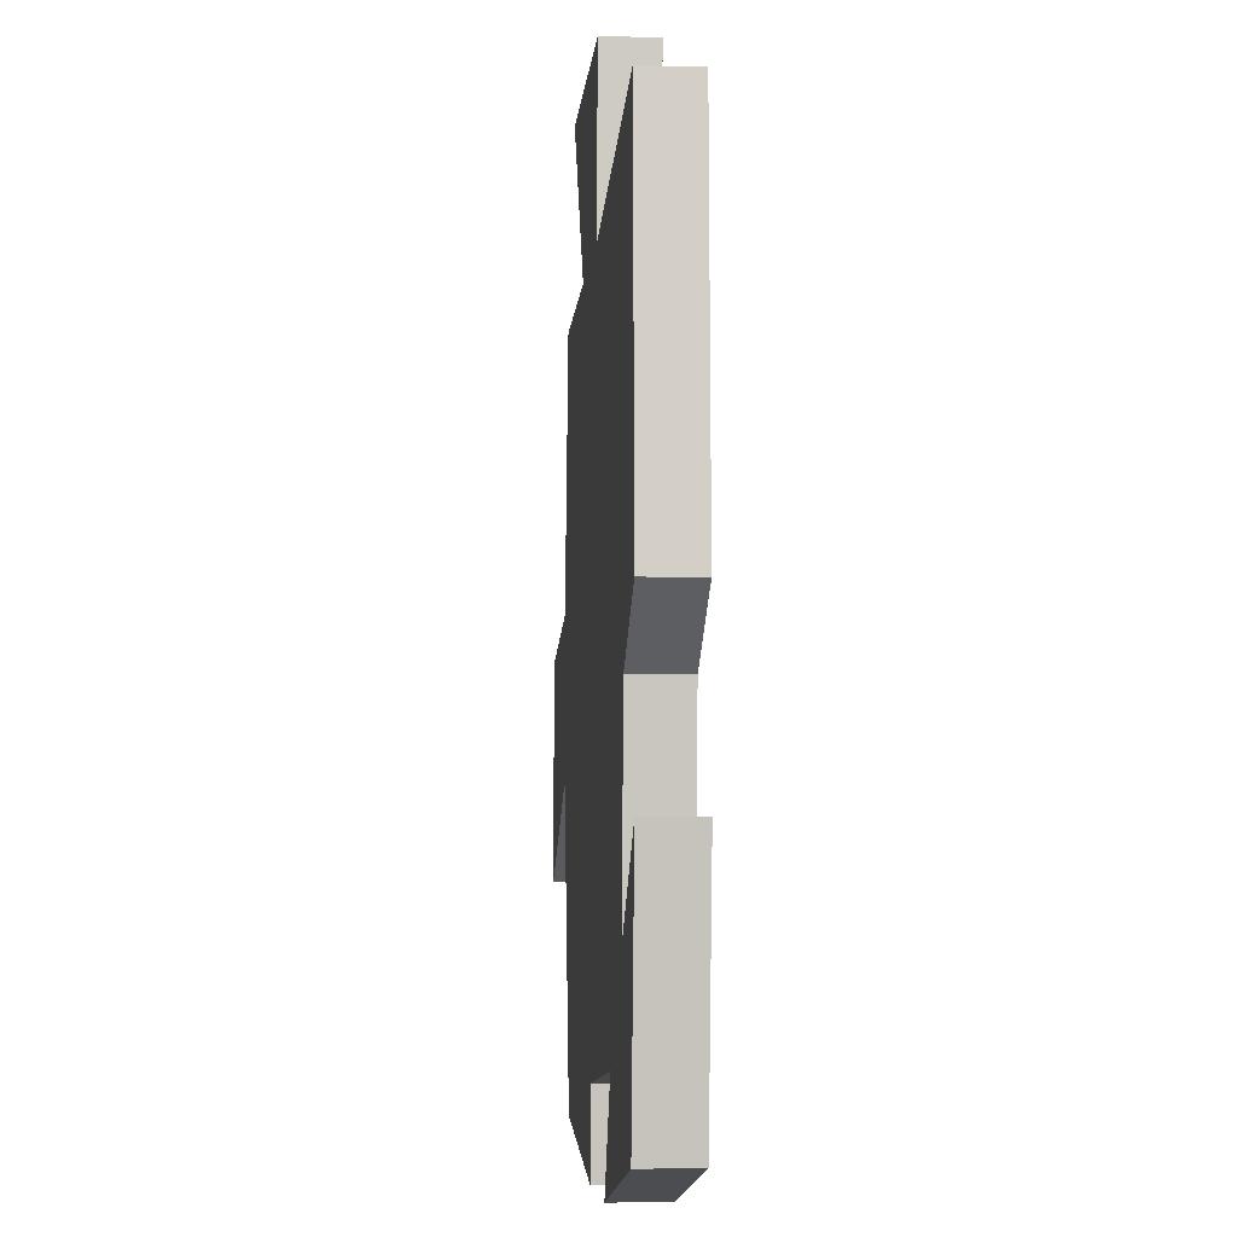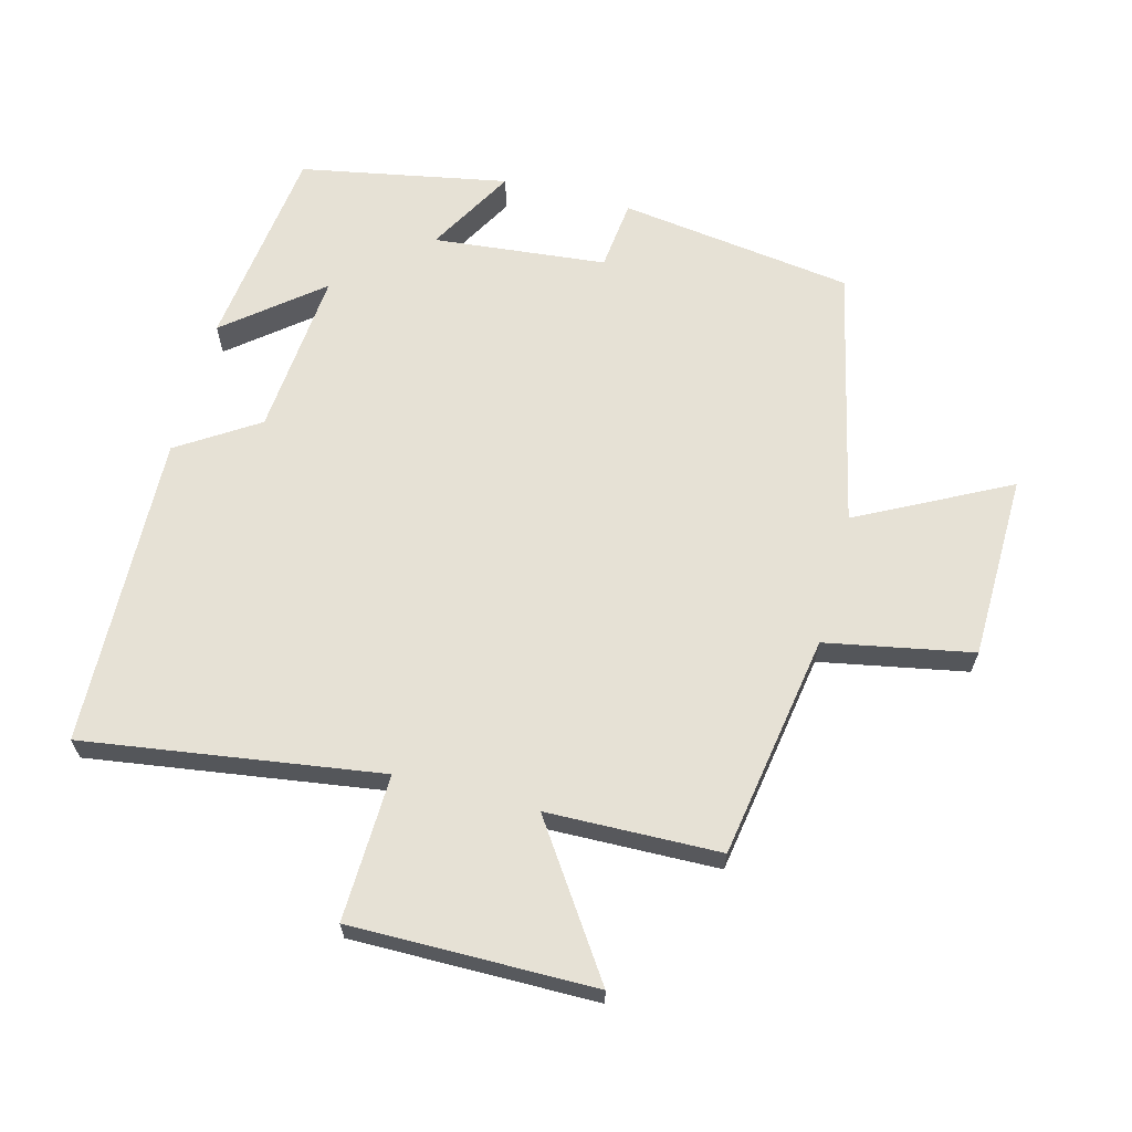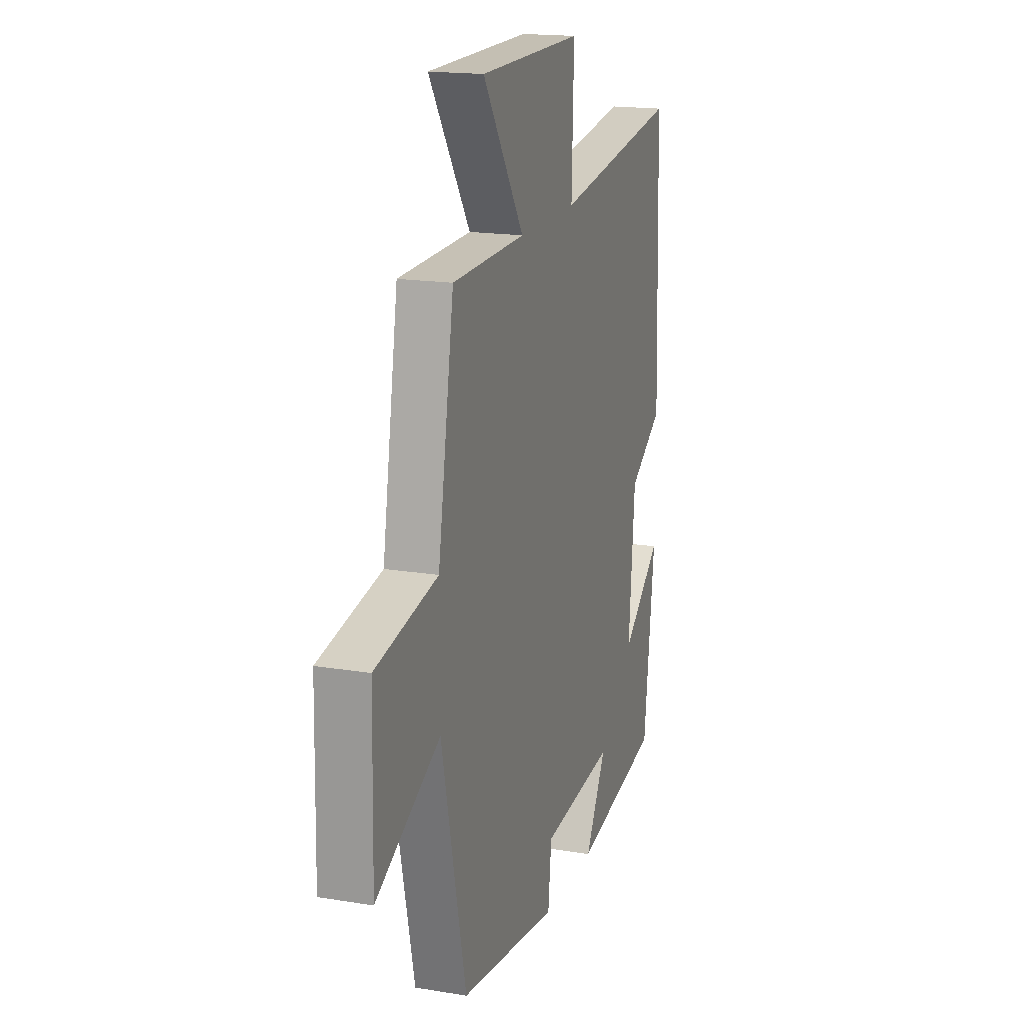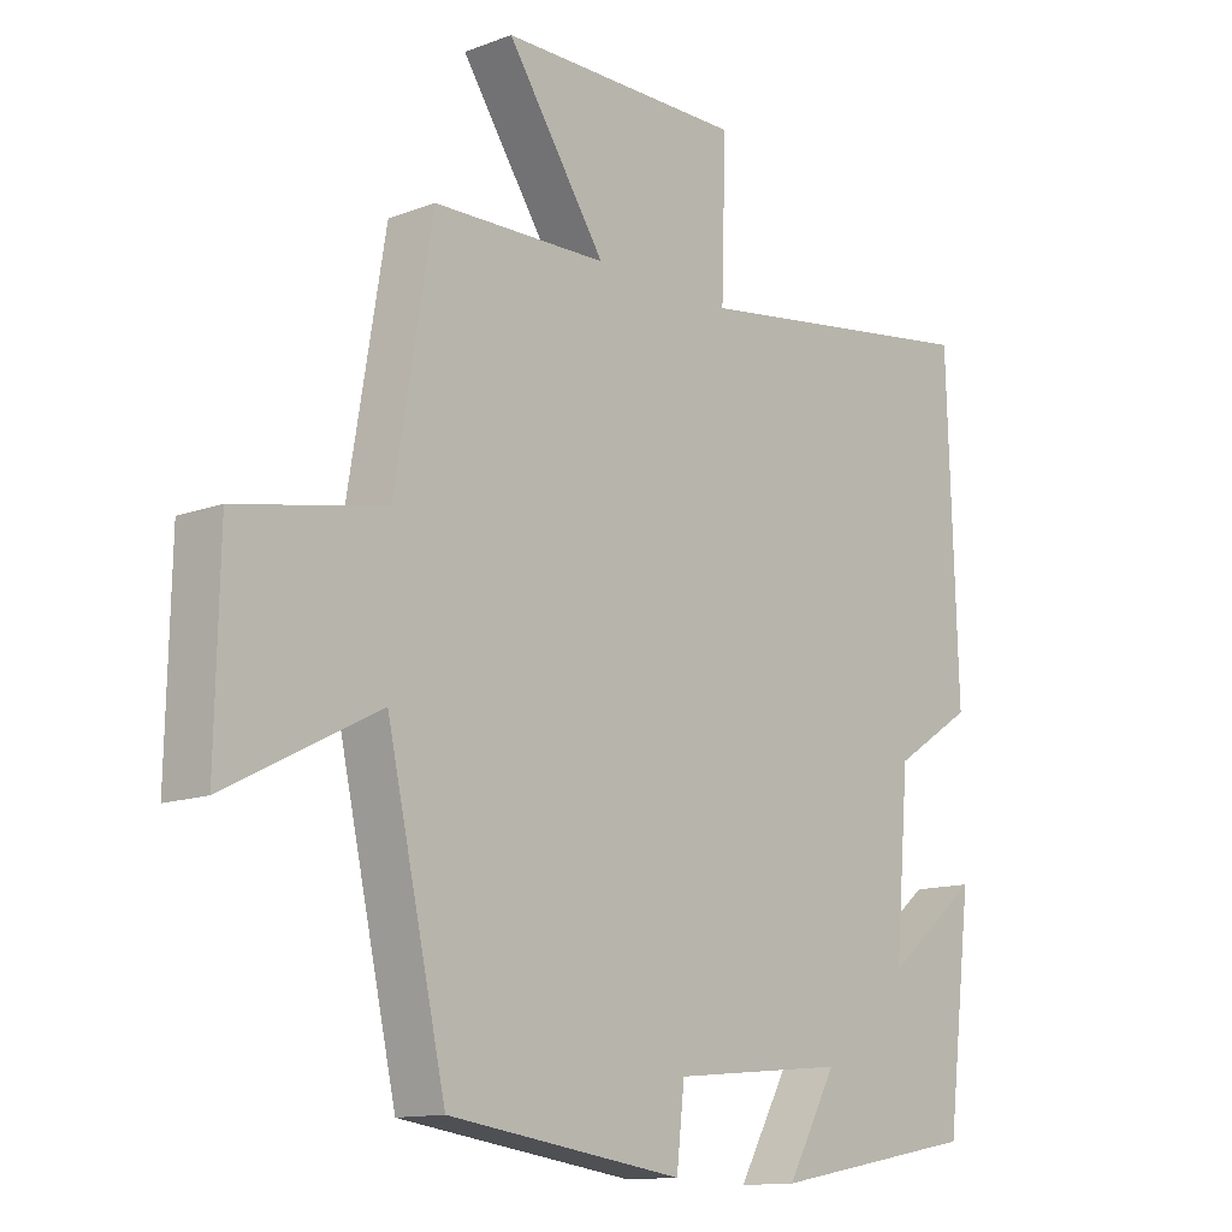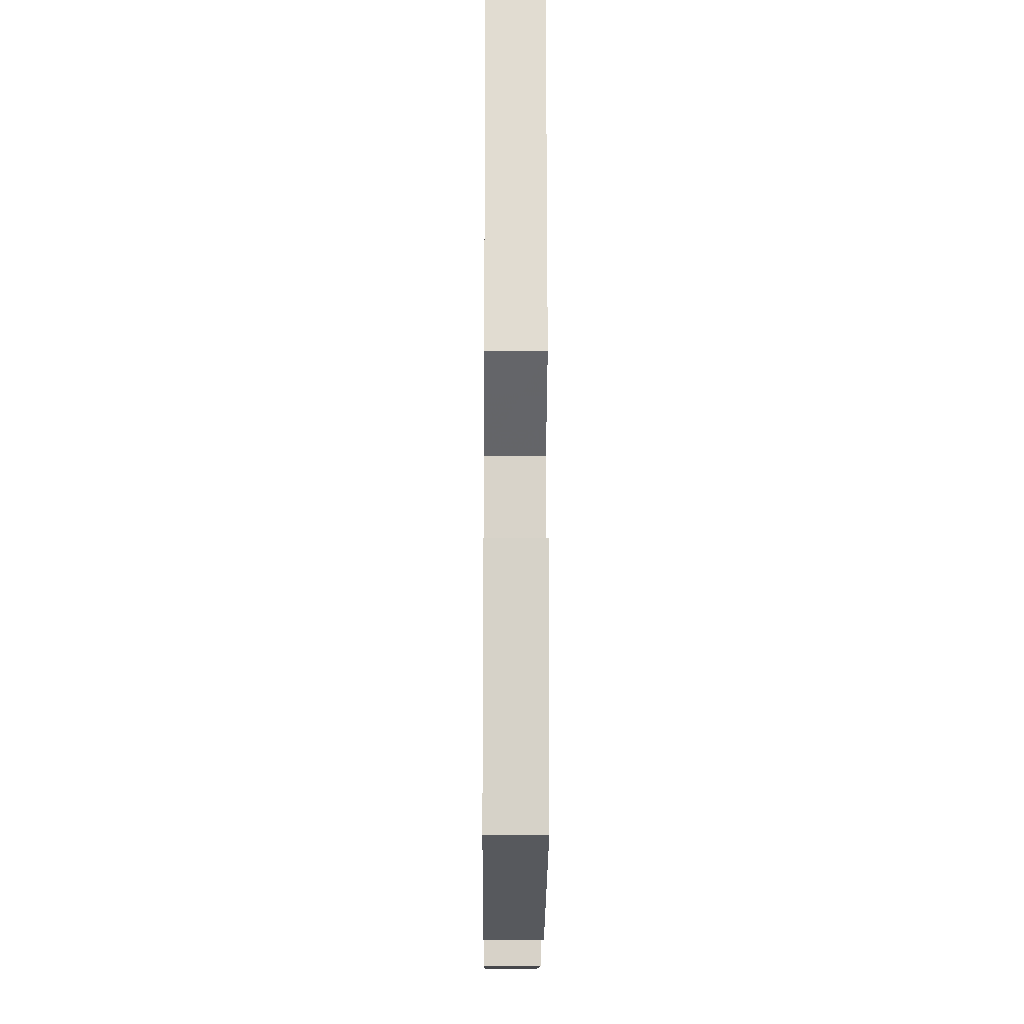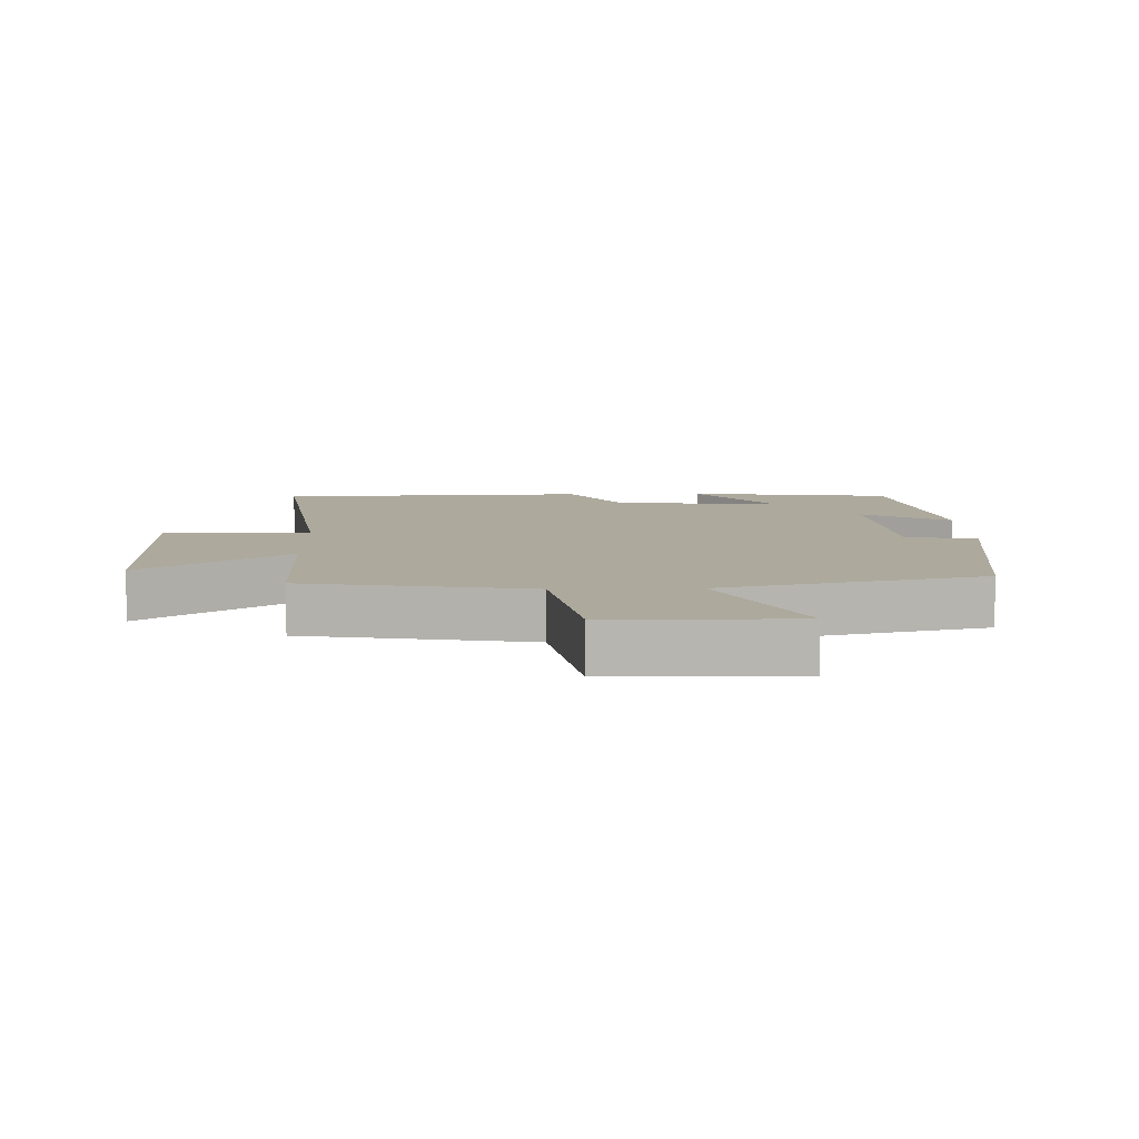
<metadata>
{"format":"obj","ext":"obj","renderer":"f3d","projection":"perspective","resolution":1024,"background":"white","views":[{"elev":-5.6,"azim":-94.6,"up":"+Z"},{"elev":64.4,"azim":14.7,"up":"+Y"},{"elev":17.6,"azim":108.1,"up":"+Z"},{"elev":-12.9,"azim":131.1,"up":"+Z"},{"elev":-18.8,"azim":-90.4,"up":"+Z"},{"elev":8.9,"azim":88.3,"up":"+Y"}]}
</metadata>
<code>
v 0.443 0.07 0.494
v 0.5 0.07 0.153
v 0.723 0.07 0.111
v 0.729 0.07 -0.171
v 0.5 0.07 -0.053
v 0.411 0.07 -0.45
v 0.055 0.07 -0.5
v 0.043 0.07 -0.392
v -0.221 0.07 -0.366
v -0.145 0.07 -0.5
v -0.461 0.07 -0.441
v -0.5 0.07 -0.127
v -0.357 0.07 -0.243
v -0.379 0.07 0.011
v -0.5 0.07 0.089
v -0.484 0.07 0.565
v -0.034 0.07 0.5
v -0.041 0.07 0.723
v 0.329 0.07 0.721
v 0.18 0.07 0.5
v 0.443 0 0.494
v 0.5 0 0.153
v 0.723 0 0.111
v 0.729 0 -0.171
v 0.5 0 -0.053
v 0.411 0 -0.45
v 0.055 0 -0.5
v 0.043 0 -0.392
v -0.221 0 -0.366
v -0.145 0 -0.5
v -0.461 0 -0.441
v -0.5 0 -0.127
v -0.357 0 -0.243
v -0.379 0 0.011
v -0.5 0 0.089
v -0.484 0 0.565
v -0.034 0 0.5
v -0.041 0 0.723
v 0.329 0 0.721
v 0.18 0 0.5
f 17 18 19 20
f 17 20 1 2
f 16 17 2
f 15 16 2
f 14 15 2
f 13 14 2 3
f 11 12 13
f 10 11 13
f 9 10 13
f 8 9 13
f 5 6 7 8
f 5 8 13
f 3 4 5
f 3 5 13
f 40 39 38 37
f 22 21 40 37
f 22 37 36
f 22 36 35
f 22 35 34
f 23 22 34 33
f 33 32 31
f 33 31 30
f 33 30 29
f 33 29 28
f 28 27 26 25
f 33 28 25
f 25 24 23
f 33 25 23
f 1 21 22 2
f 2 22 23 3
f 3 23 24 4
f 4 24 25 5
f 5 25 26 6
f 6 26 27 7
f 7 27 28 8
f 8 28 29 9
f 9 29 30 10
f 10 30 31 11
f 11 31 32 12
f 12 32 33 13
f 13 33 34 14
f 14 34 35 15
f 15 35 36 16
f 16 36 37 17
f 17 37 38 18
f 18 38 39 19
f 19 39 40 20
f 20 40 21 1

</code>
